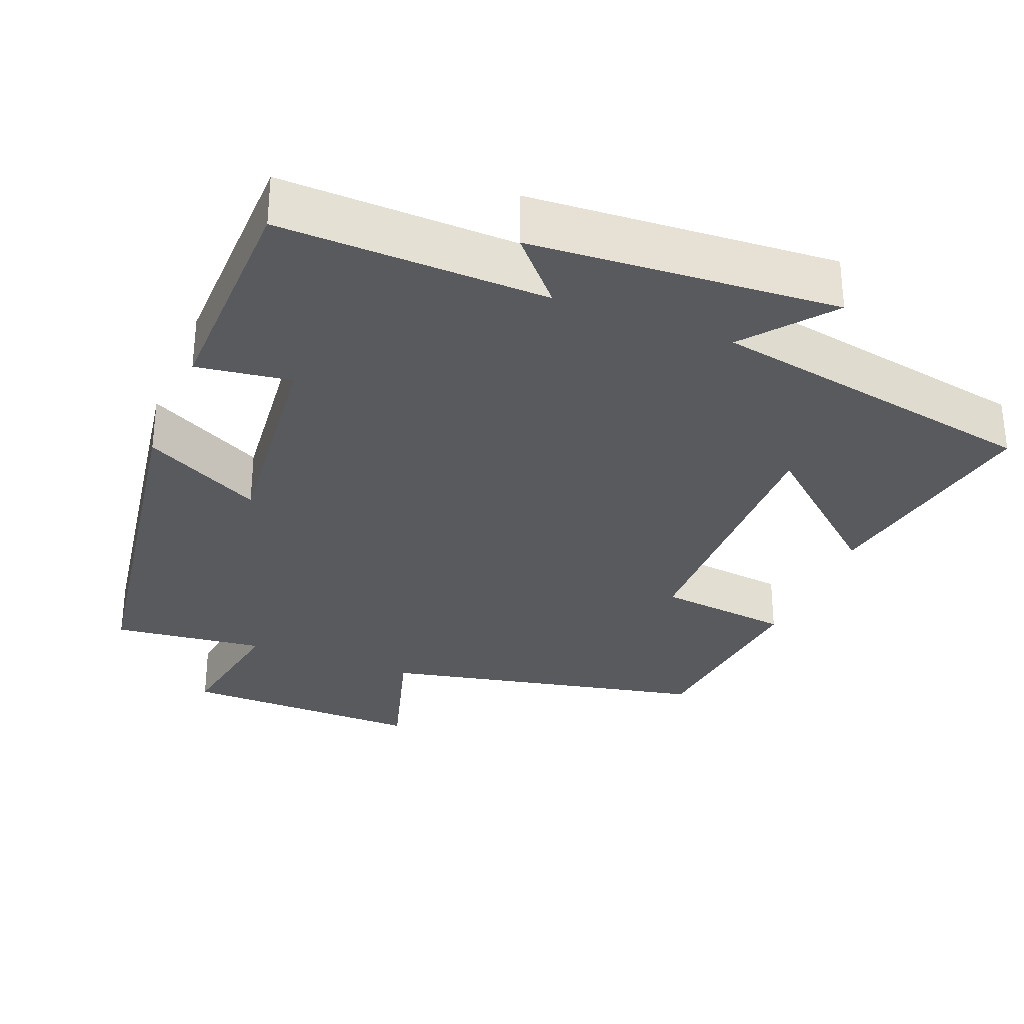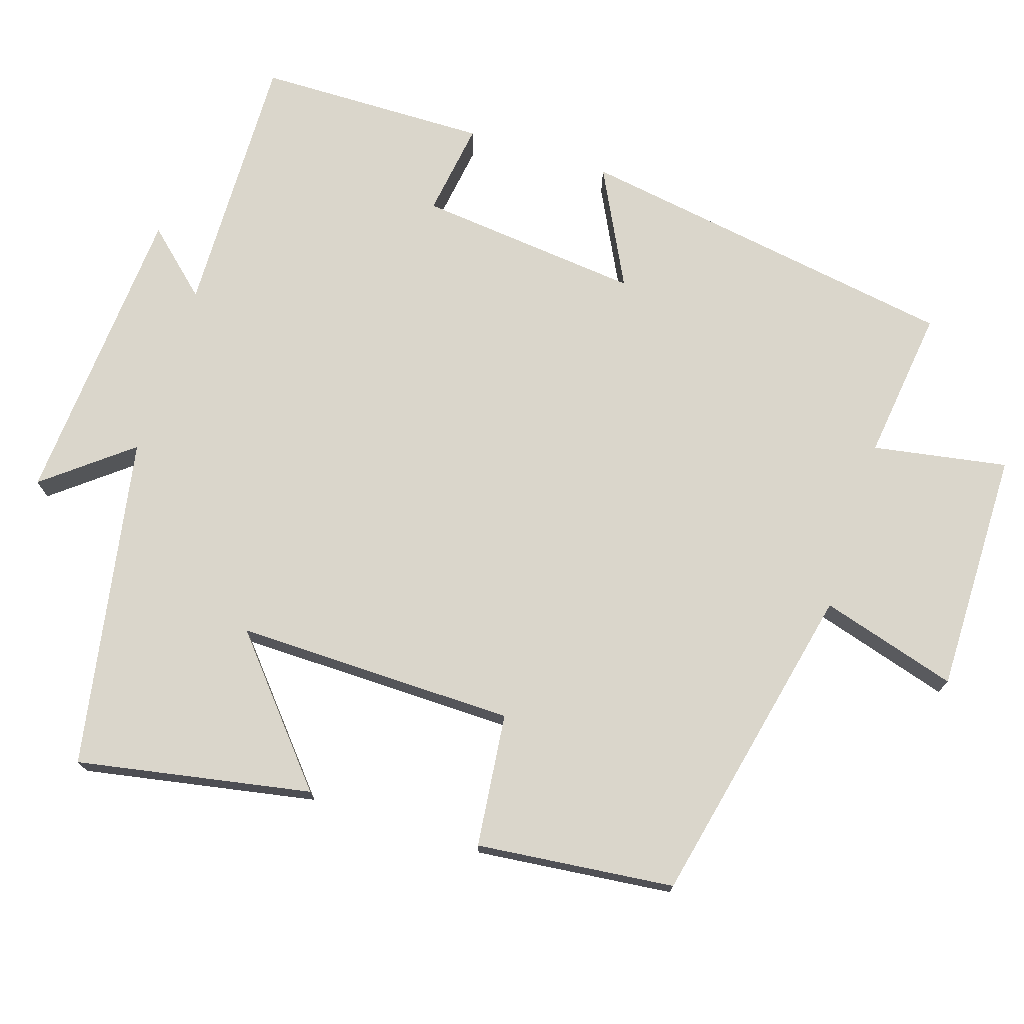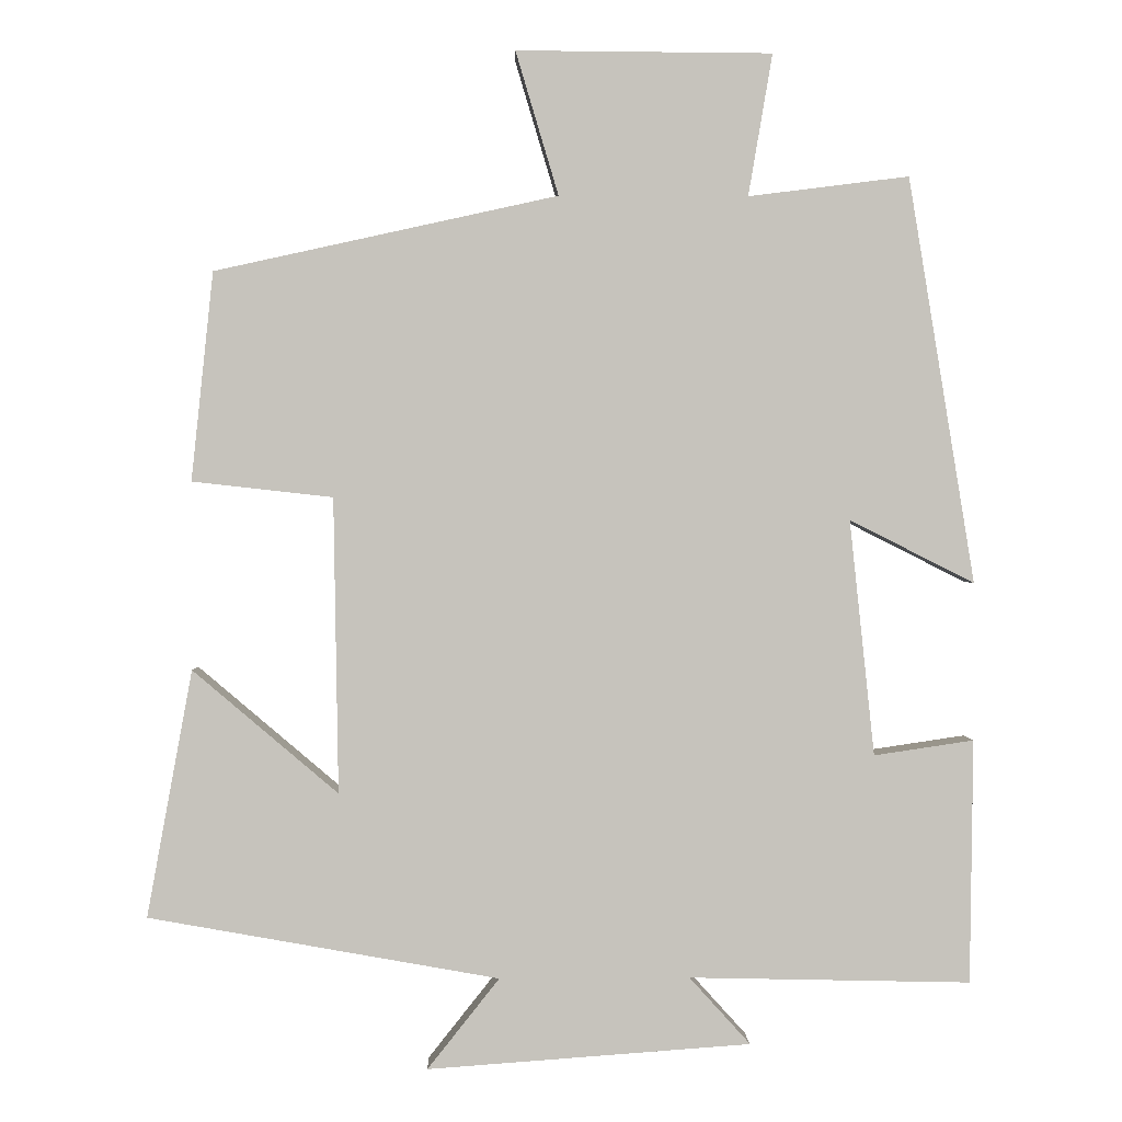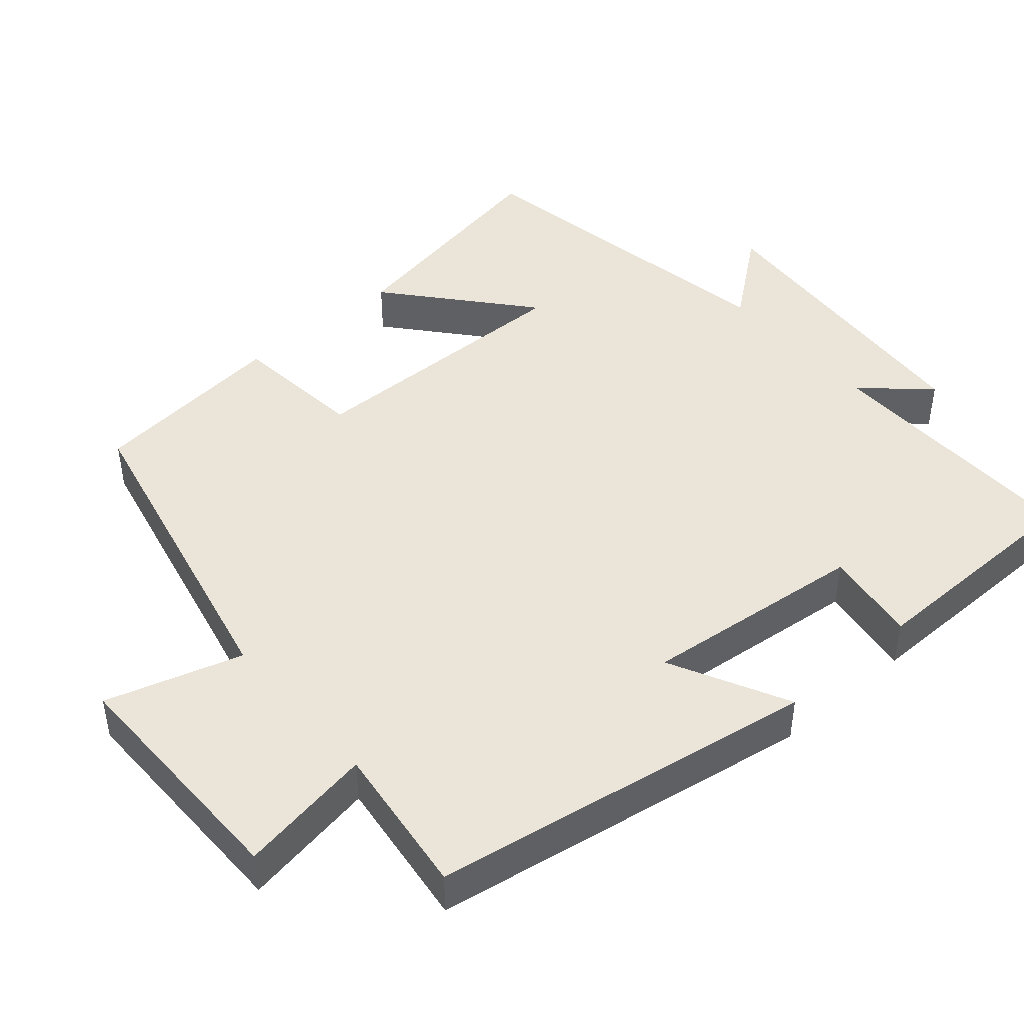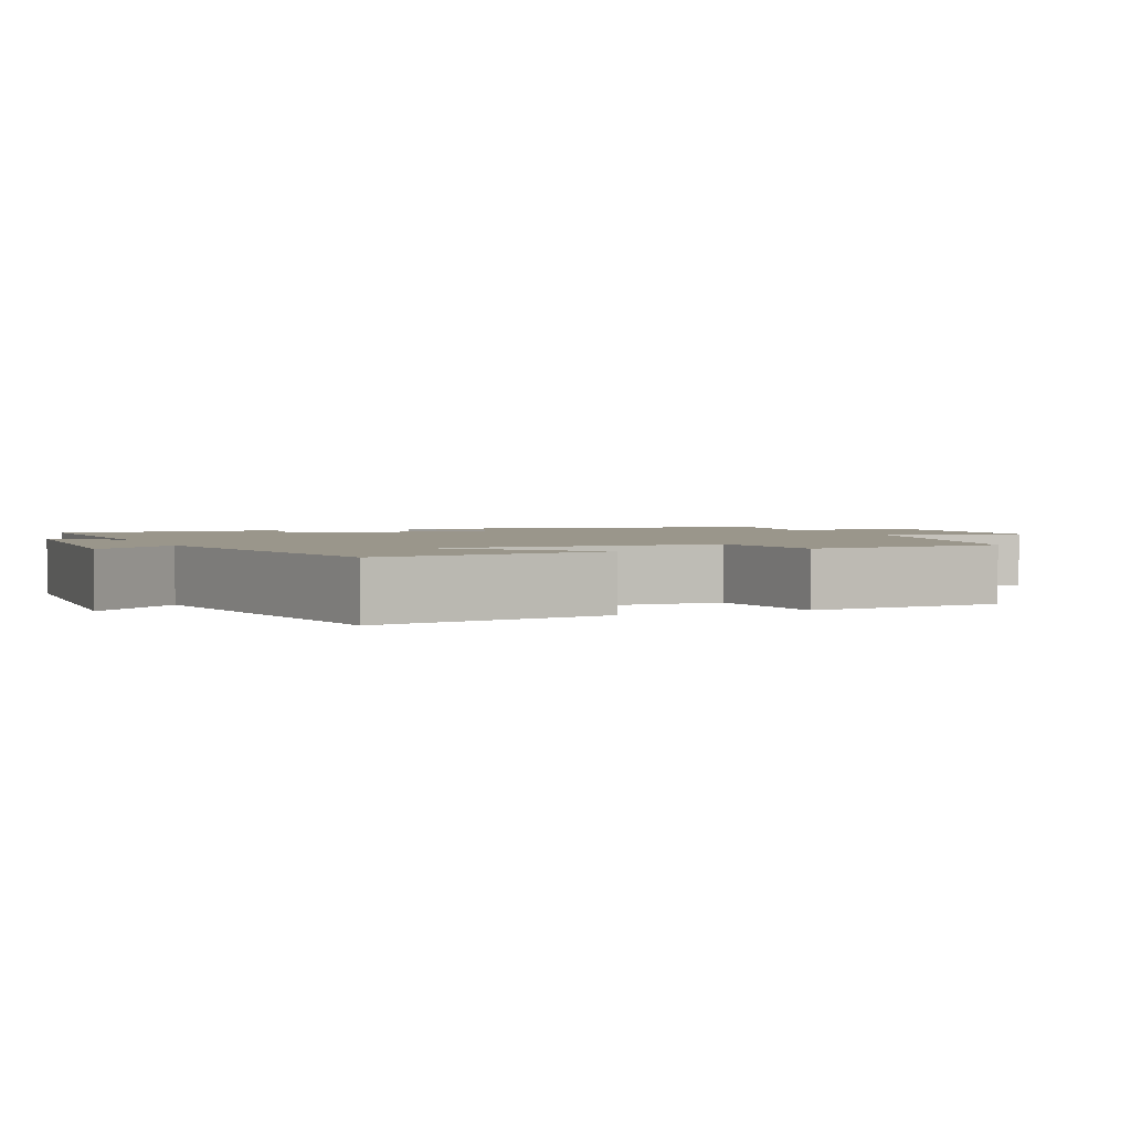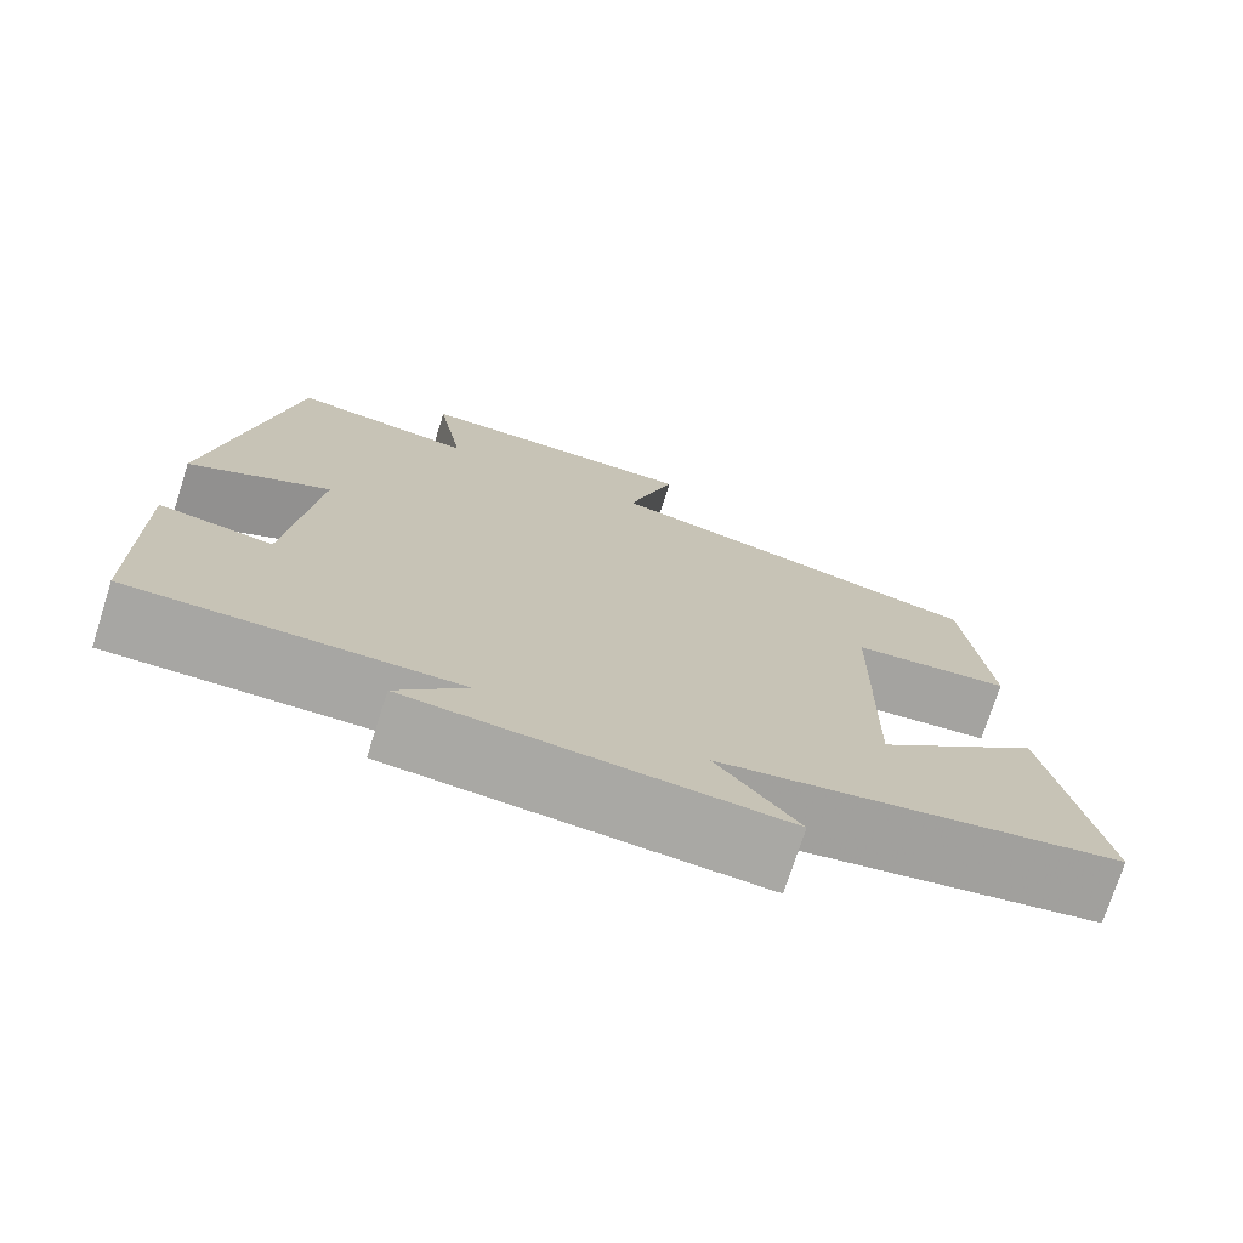
<metadata>
{"format":"obj","ext":"obj","renderer":"f3d","projection":"perspective","resolution":1024,"background":"white","views":[{"elev":-31.2,"azim":157.9,"up":"+Y"},{"elev":73.8,"azim":-72.3,"up":"+Y"},{"elev":1.1,"azim":-1.5,"up":"+Z"},{"elev":45.2,"azim":49.2,"up":"+Y"},{"elev":2.3,"azim":-113.0,"up":"+Y"},{"elev":-74.3,"azim":162.3,"up":"+Z"}]}
</metadata>
<code>
v 0.415 0.07 0.526
v 0.5 0.07 0.006
v 0.34 0.07 0.087
v 0.372 0.07 -0.215
v 0.5 0.07 -0.196
v 0.496 0.07 -0.508
v 0.135 0.07 -0.5
v 0.213 0.07 -0.586
v -0.201 0.07 -0.616
v -0.109 0.07 -0.5
v -0.558 0.07 -0.42
v -0.5 0.07 -0.104
v -0.314 0.07 -0.262
v -0.32 0.07 0.116
v -0.5 0.07 0.136
v -0.472 0.07 0.403
v -0.033 0.07 0.5
v -0.088 0.07 0.684
v 0.24 0.07 0.682
v 0.209 0.07 0.5
v 0.415 0 0.526
v 0.5 0 0.006
v 0.34 0 0.087
v 0.372 0 -0.215
v 0.5 0 -0.196
v 0.496 0 -0.508
v 0.135 0 -0.5
v 0.213 0 -0.586
v -0.201 0 -0.616
v -0.109 0 -0.5
v -0.558 0 -0.42
v -0.5 0 -0.104
v -0.314 0 -0.262
v -0.32 0 0.116
v -0.5 0 0.136
v -0.472 0 0.403
v -0.033 0 0.5
v -0.088 0 0.684
v 0.24 0 0.682
v 0.209 0 0.5
f 17 18 19 20
f 15 16 17 20
f 14 15 20 1
f 13 14 1
f 10 11 12 13
f 10 13 1
f 7 8 9 10
f 7 10 1
f 4 5 6 7
f 3 4 7
f 3 7 1
f 1 2 3
f 40 39 38 37
f 40 37 36 35
f 21 40 35 34
f 21 34 33
f 33 32 31 30
f 21 33 30
f 30 29 28 27
f 21 30 27
f 27 26 25 24
f 27 24 23
f 21 27 23
f 23 22 21
f 1 21 22 2
f 2 22 23 3
f 3 23 24 4
f 4 24 25 5
f 5 25 26 6
f 6 26 27 7
f 7 27 28 8
f 8 28 29 9
f 9 29 30 10
f 10 30 31 11
f 11 31 32 12
f 12 32 33 13
f 13 33 34 14
f 14 34 35 15
f 15 35 36 16
f 16 36 37 17
f 17 37 38 18
f 18 38 39 19
f 19 39 40 20
f 20 40 21 1

</code>
